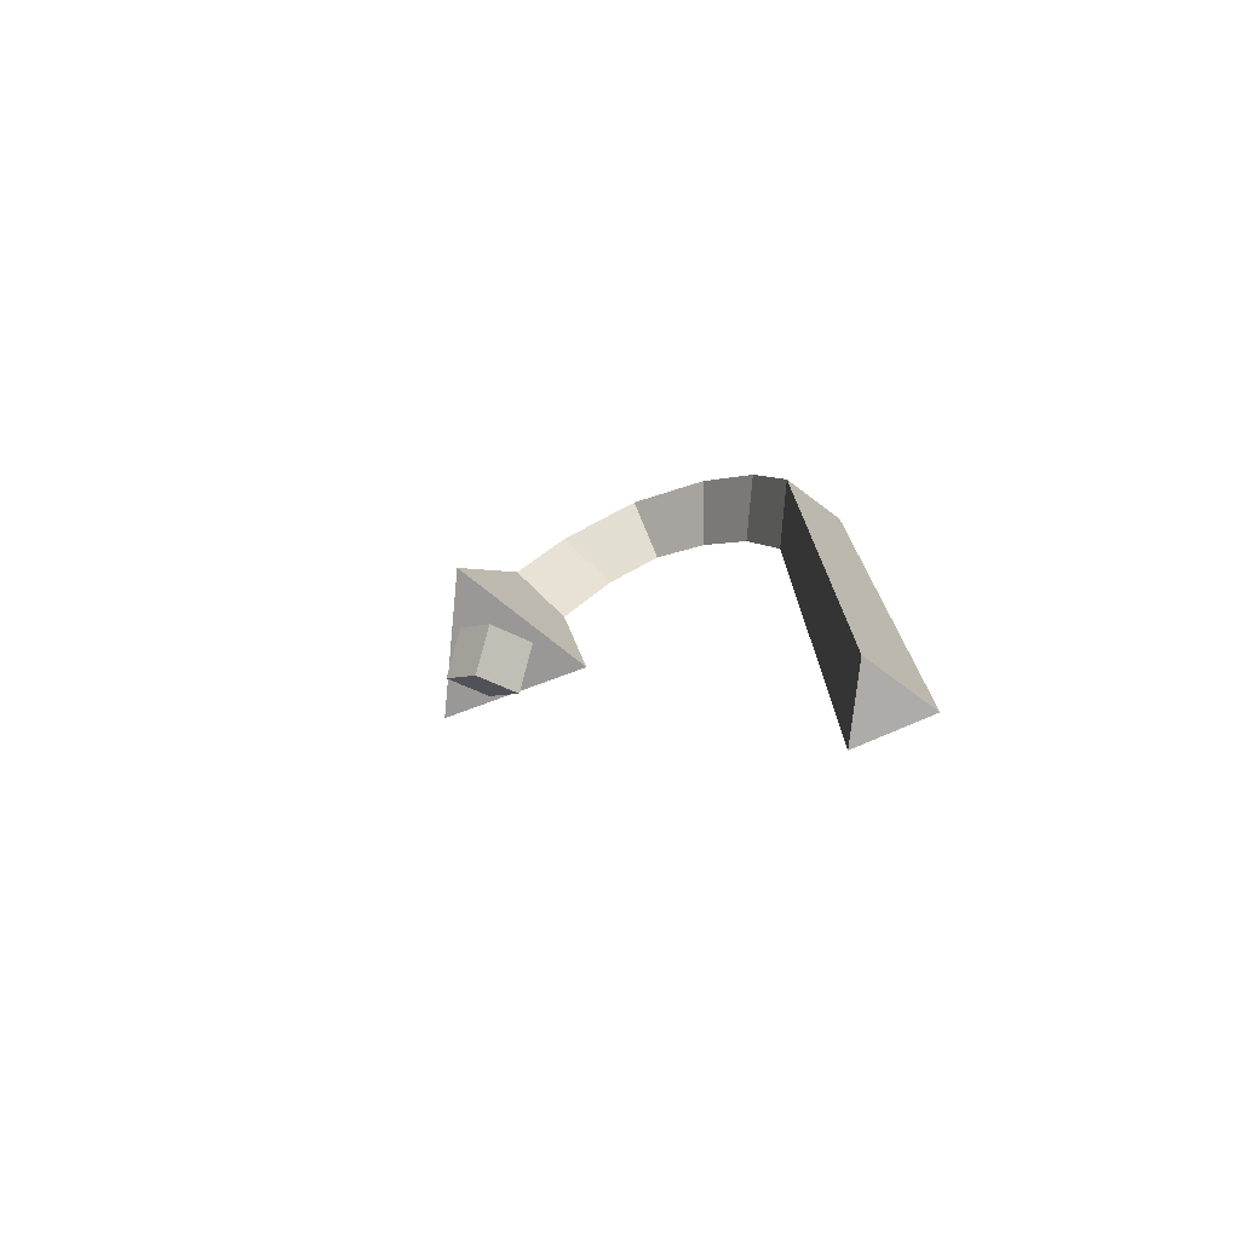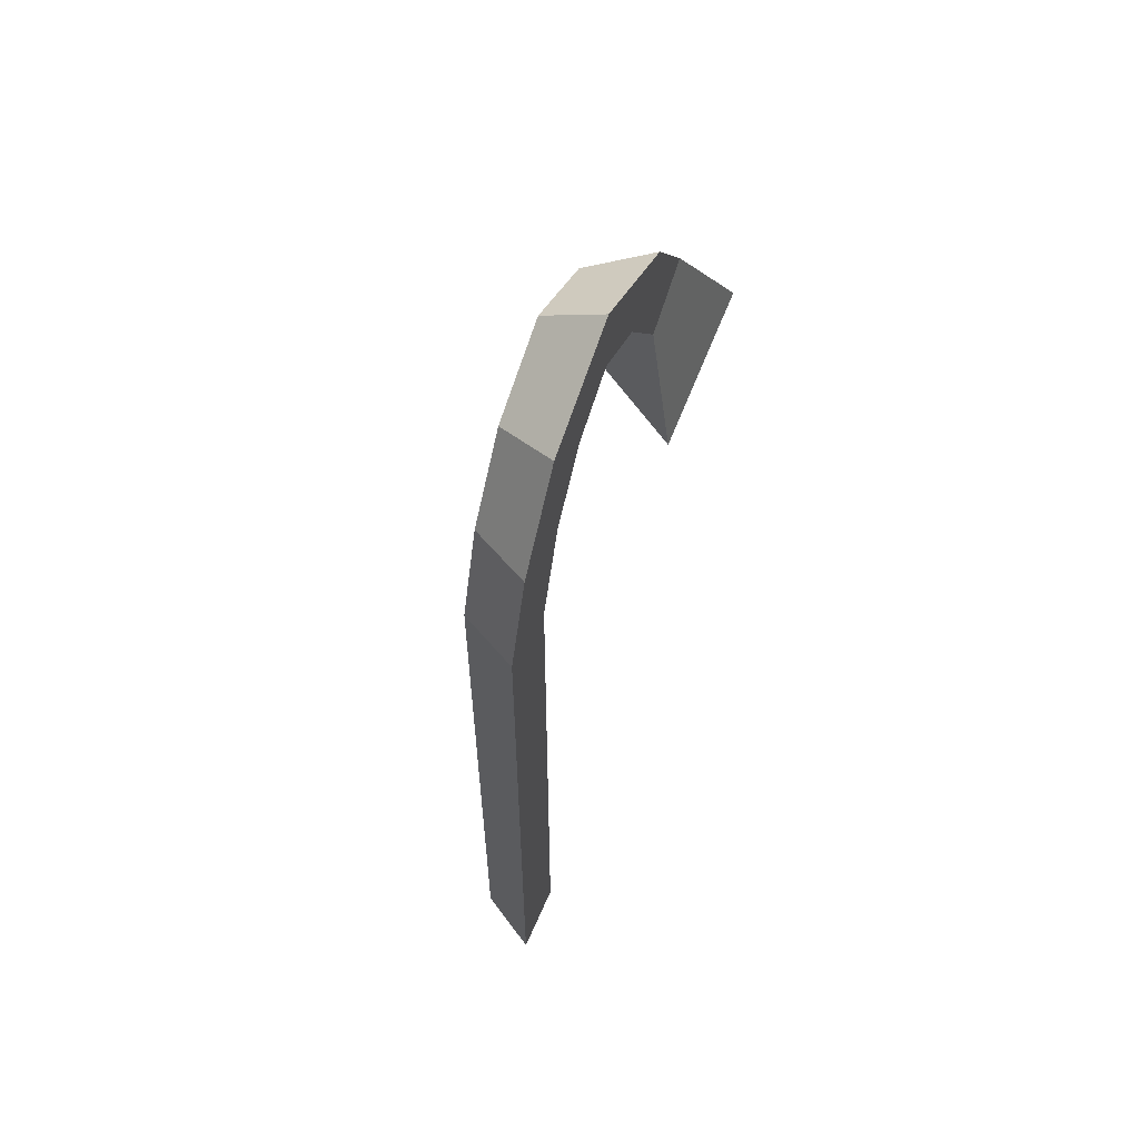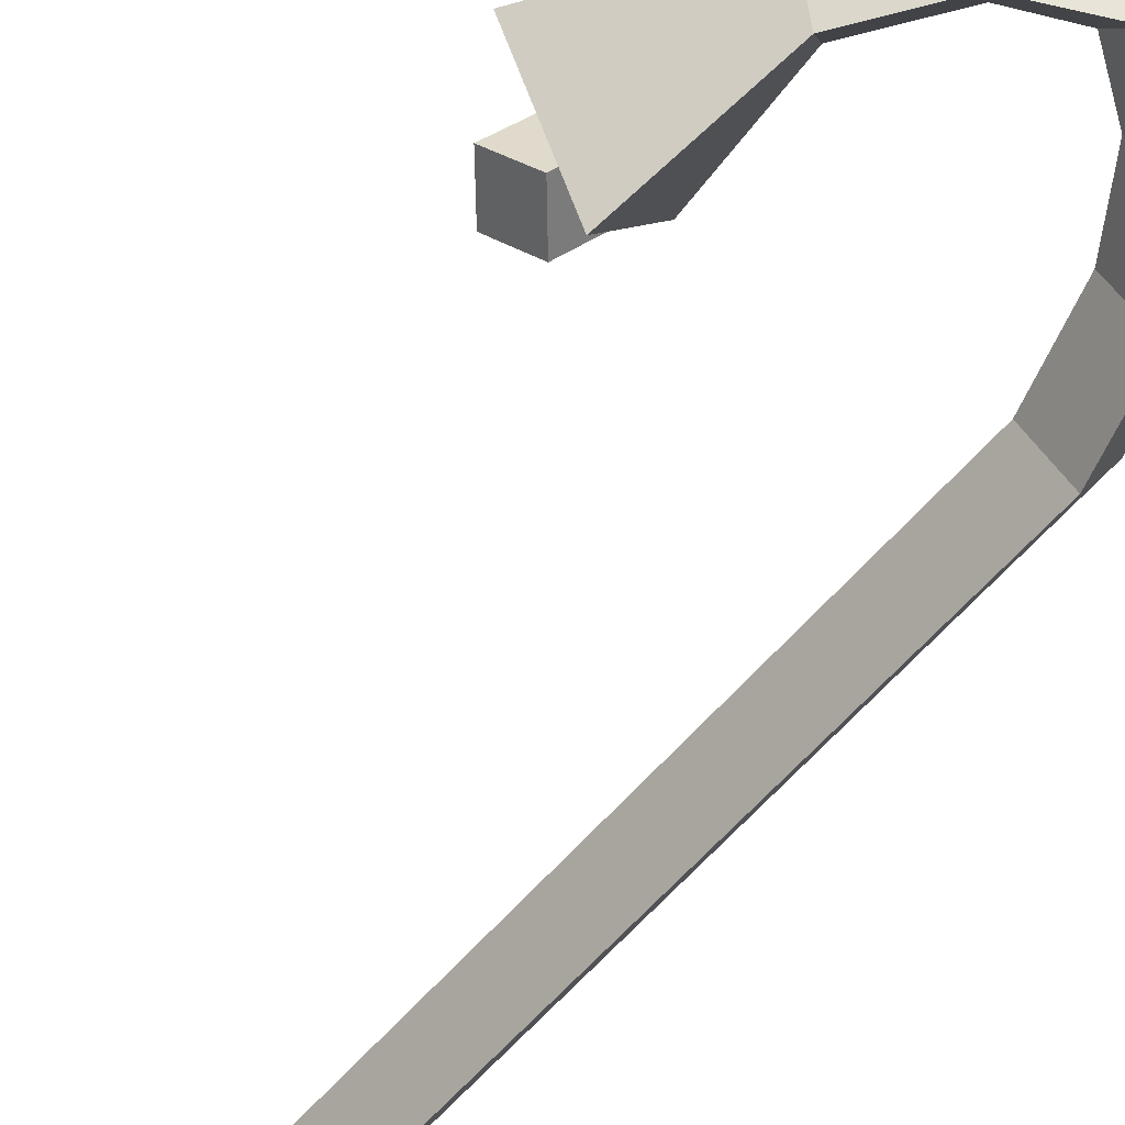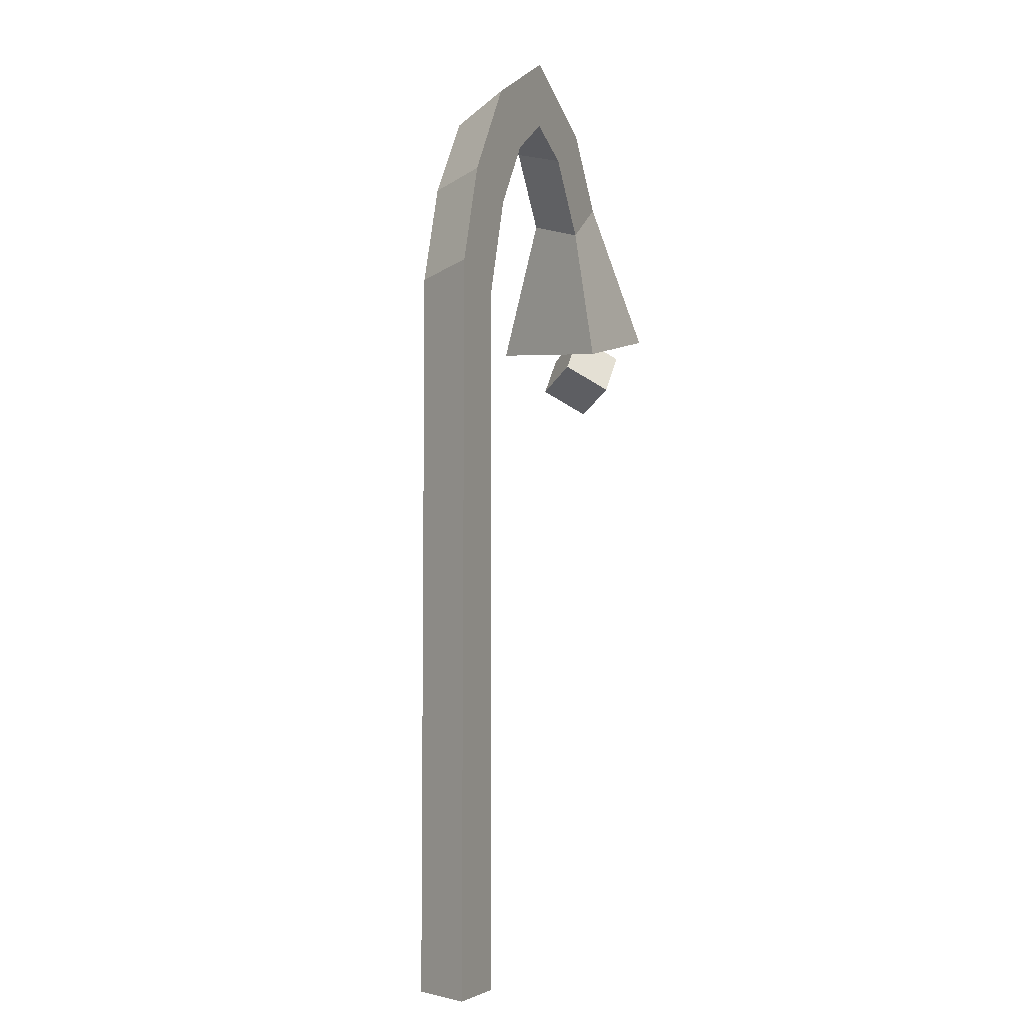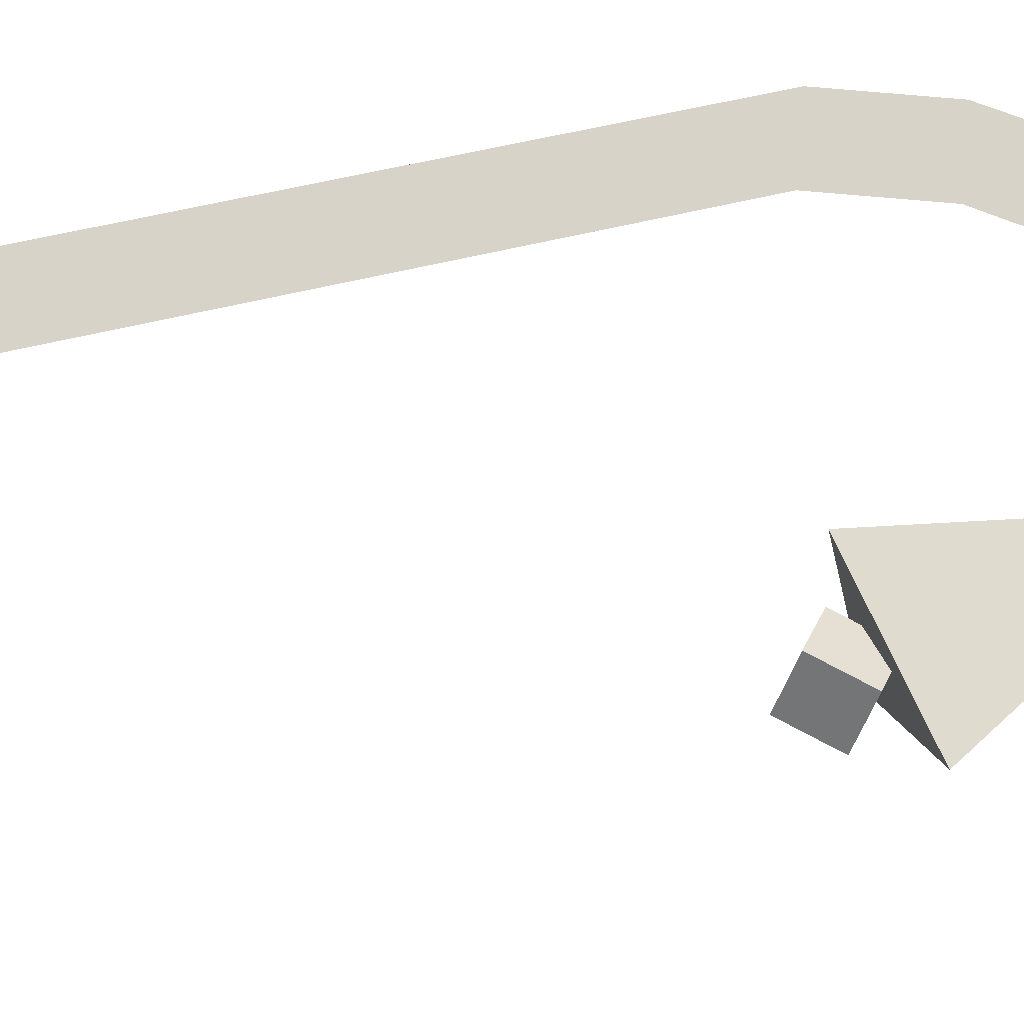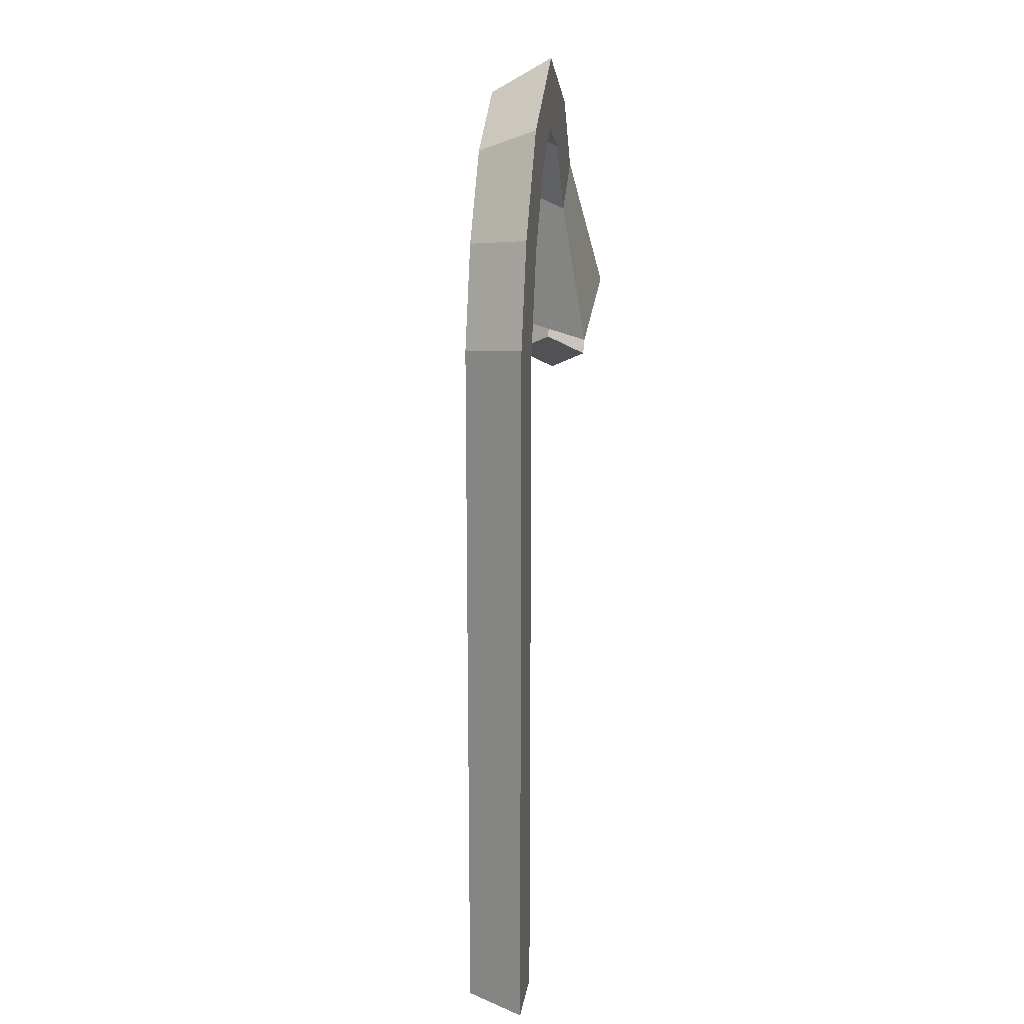
<metadata>
{"format":"obj","ext":"obj","renderer":"f3d","projection":"perspective","resolution":1024,"background":"white","views":[{"elev":-76.7,"azim":-156.5,"up":"+Y"},{"elev":61.7,"azim":-66.5,"up":"+Y"},{"elev":-57.2,"azim":140.9,"up":"+Z"},{"elev":-4.3,"azim":-66.8,"up":"+Y"},{"elev":76.5,"azim":77.9,"up":"+Z"},{"elev":18.3,"azim":-81.2,"up":"+Y"}]}
</metadata>
<code>
o Cylinder
v -0.1458 -1.331 -0.09
v 0.53 0.5388 -0.09
v -0.06789 -1.331 0.045
v 0.4665 0.4936 0.045
v -0.2238 -1.331 0.045
v 0.5935 0.5841 0.045
v -0.1423 0.277 -0.09
v -0.07354 0.5006 -0.09
v 0.04588 0.6865 -0.09
v 0.226 0.7944 -0.09
v 0.412 0.7043 -0.09
v 0.3485 0.659 0.045
v 0.2235 0.7165 0.045
v 0.1029 0.6334 0.045
v 0.000963 0.4777 0.045
v -0.06776 0.2541 0.045
v 0.4754 0.7496 0.045
v 0.2284 0.8723 0.045
v -0.0111 0.7397 0.045
v -0.148 0.5235 0.045
v -0.2168 0.2999 0.045
v 0.6079 0.2177 -0.21
v 0.7851 0.2586 0.105
v 0.4307 0.1768 0.105
v 0.5828 0.1061 0.08481
v 0.5156 0.1624 0.002813
v 0.6456 0.05335 -0.002813
v 0.5784 0.1097 -0.08481
v 0.6599 0.198 0.08481
v 0.5928 0.2543 0.002813
v 0.7227 0.1453 -0.002813
v 0.6556 0.2016 -0.08481
f 11 2 4 12
f 12 4 6 17
f 4 2 6
f 17 6 2 11
f 1 3 5
f 5 21 7 1
f 21 20 8 7
f 20 19 9 8
f 19 18 10 9
f 18 17 11 10
f 3 16 21 5
f 16 15 20 21
f 15 14 19 20
f 14 13 18 19
f 13 12 17 18
f 1 7 16 3
f 7 8 15 16
f 8 9 14 15
f 9 10 13 14
f 10 11 12 13
f 22 2 6 23
f 23 6 4 24
f 24 4 2 22
f 22 23 24
f 25 26 28 27
f 27 28 32 31
f 31 32 30 29
f 29 30 26 25
f 27 31 29 25
f 32 28 26 30

</code>
